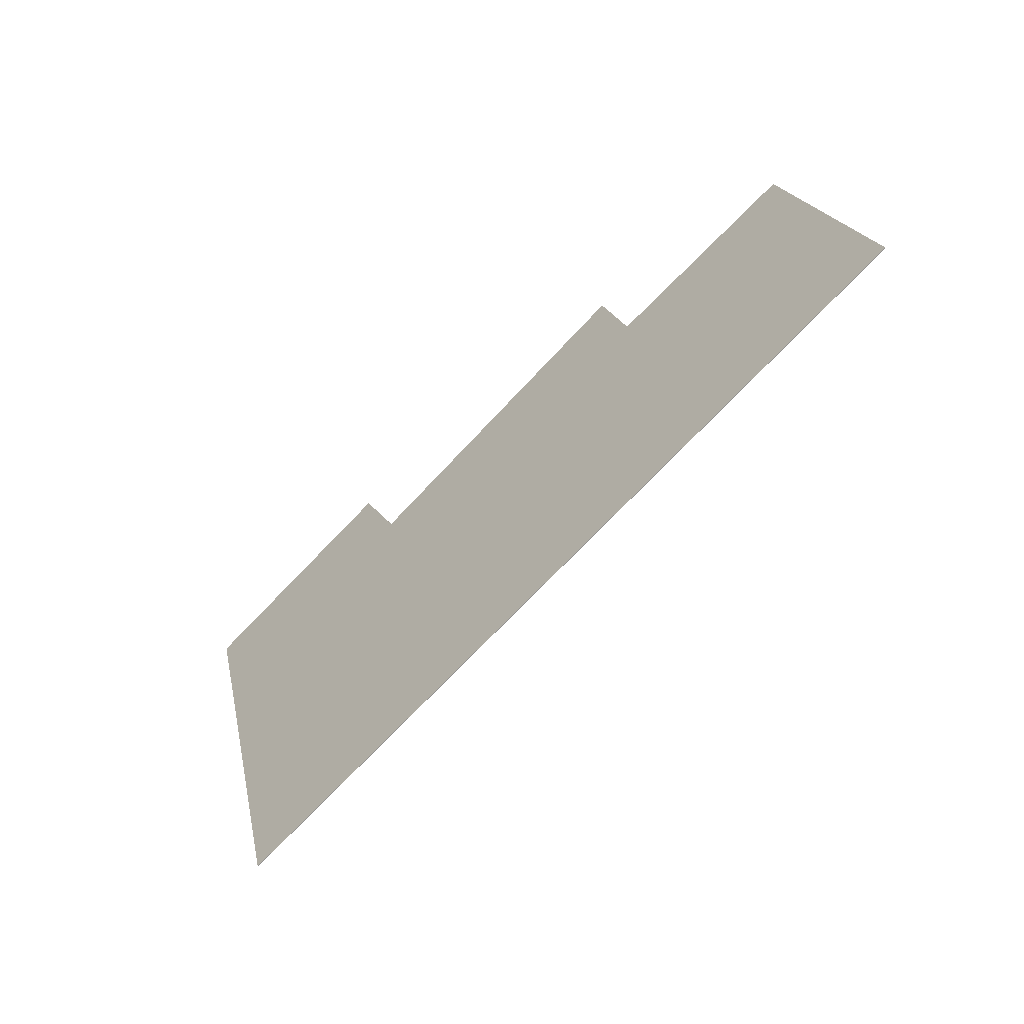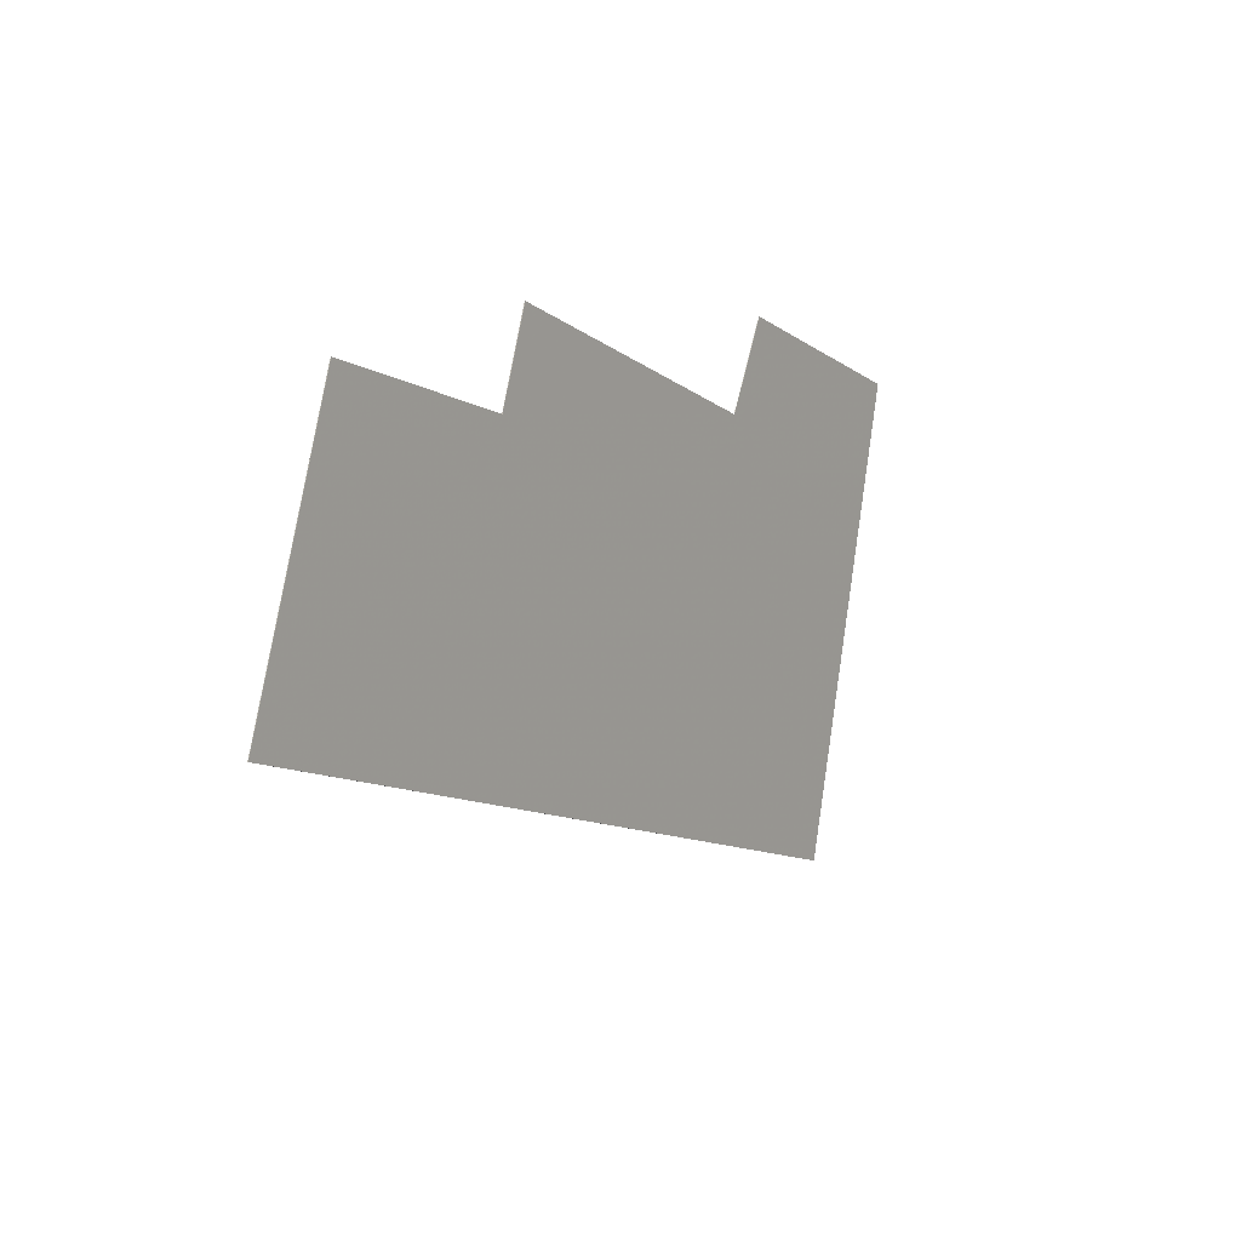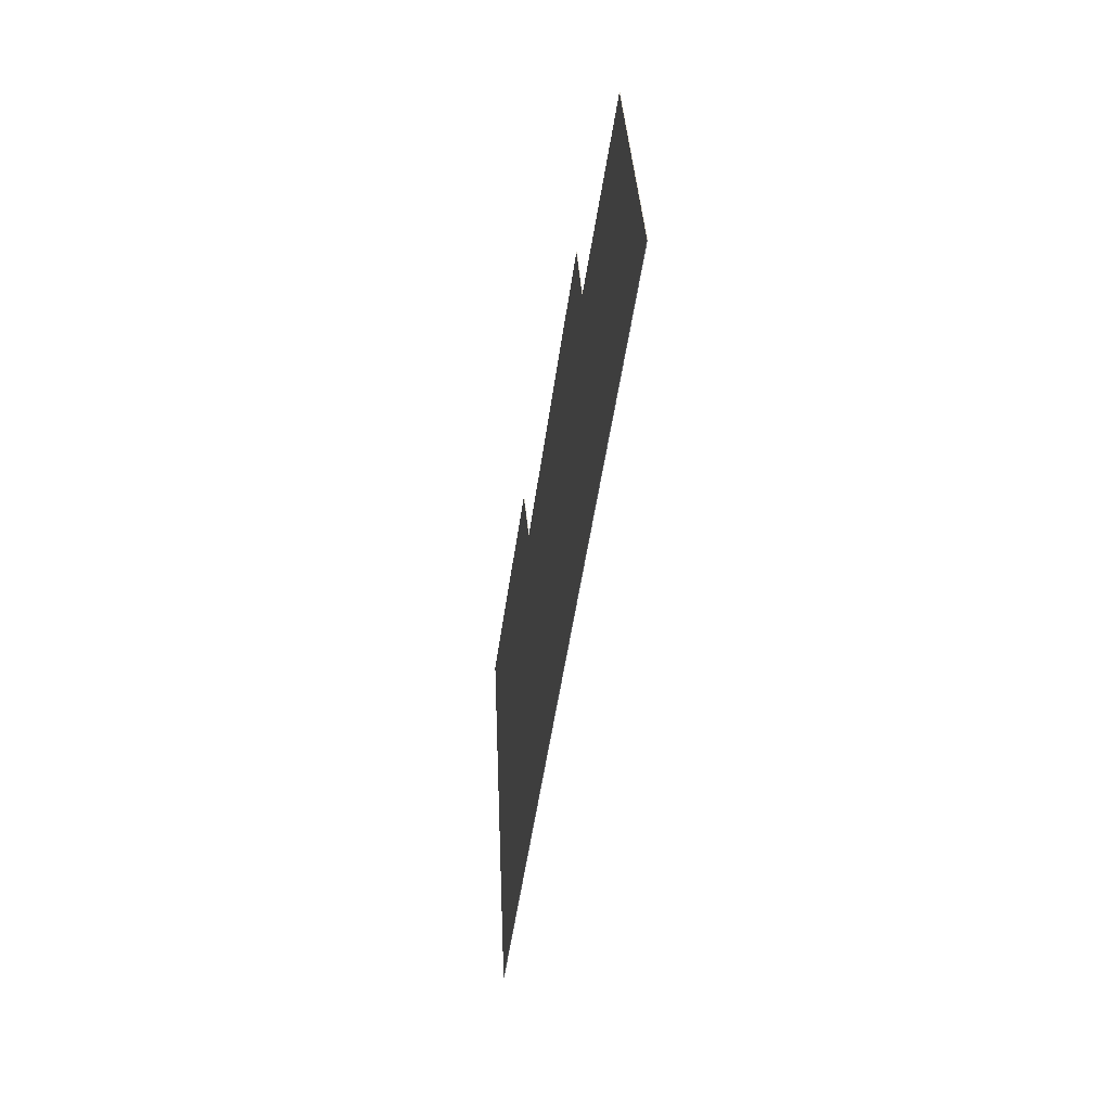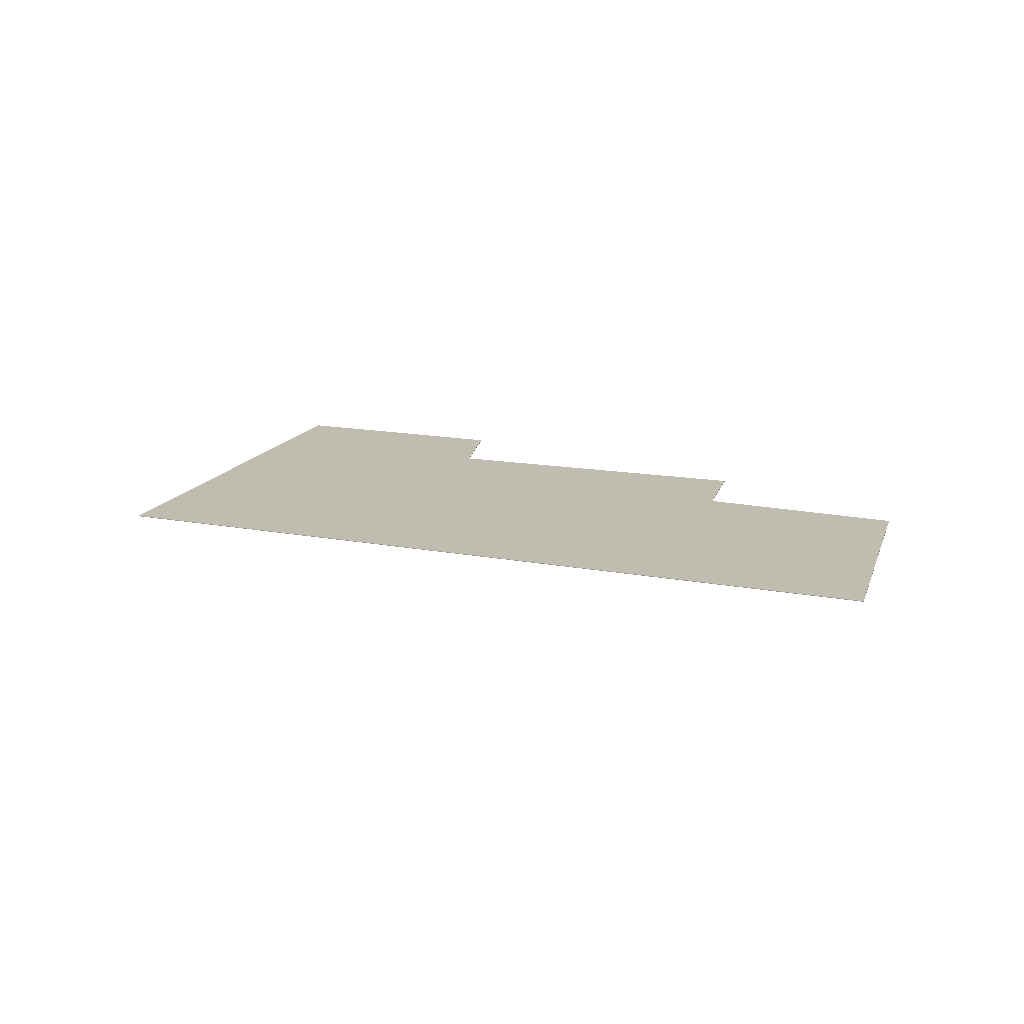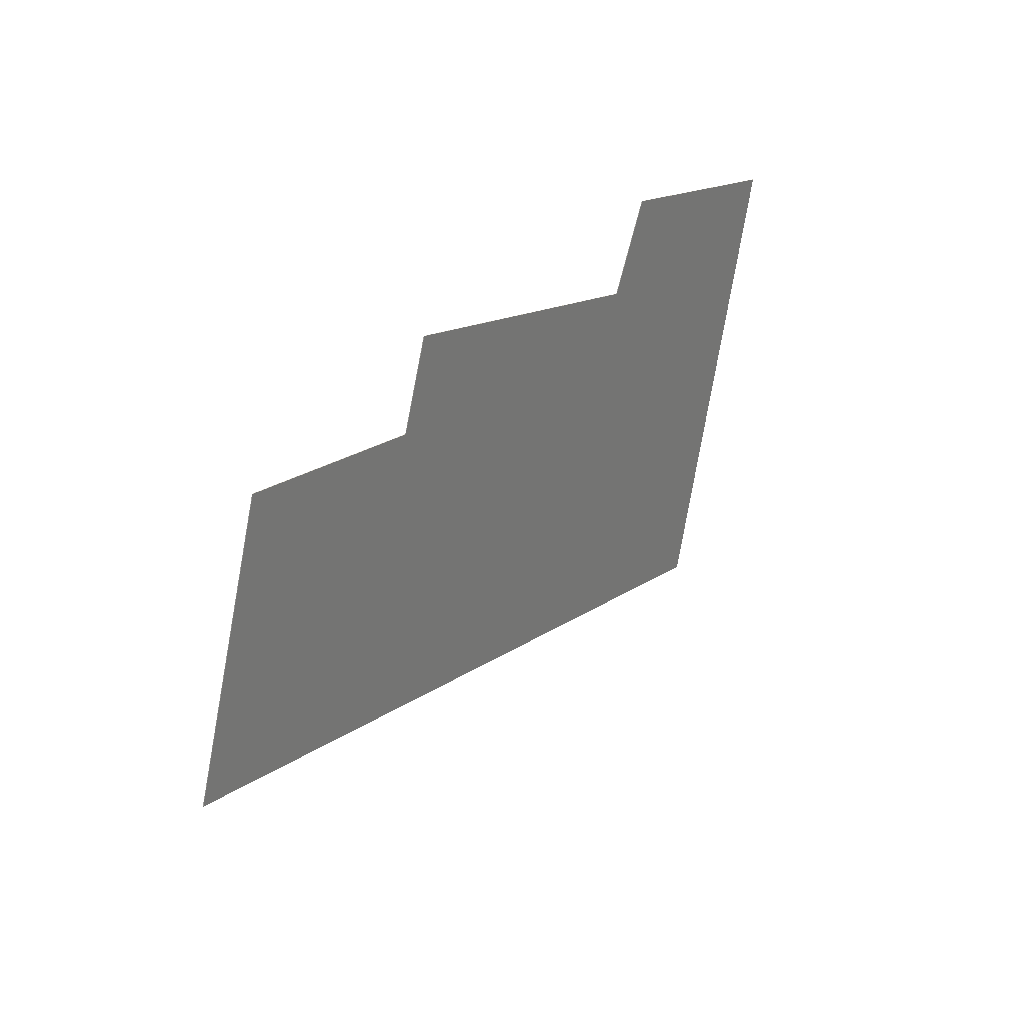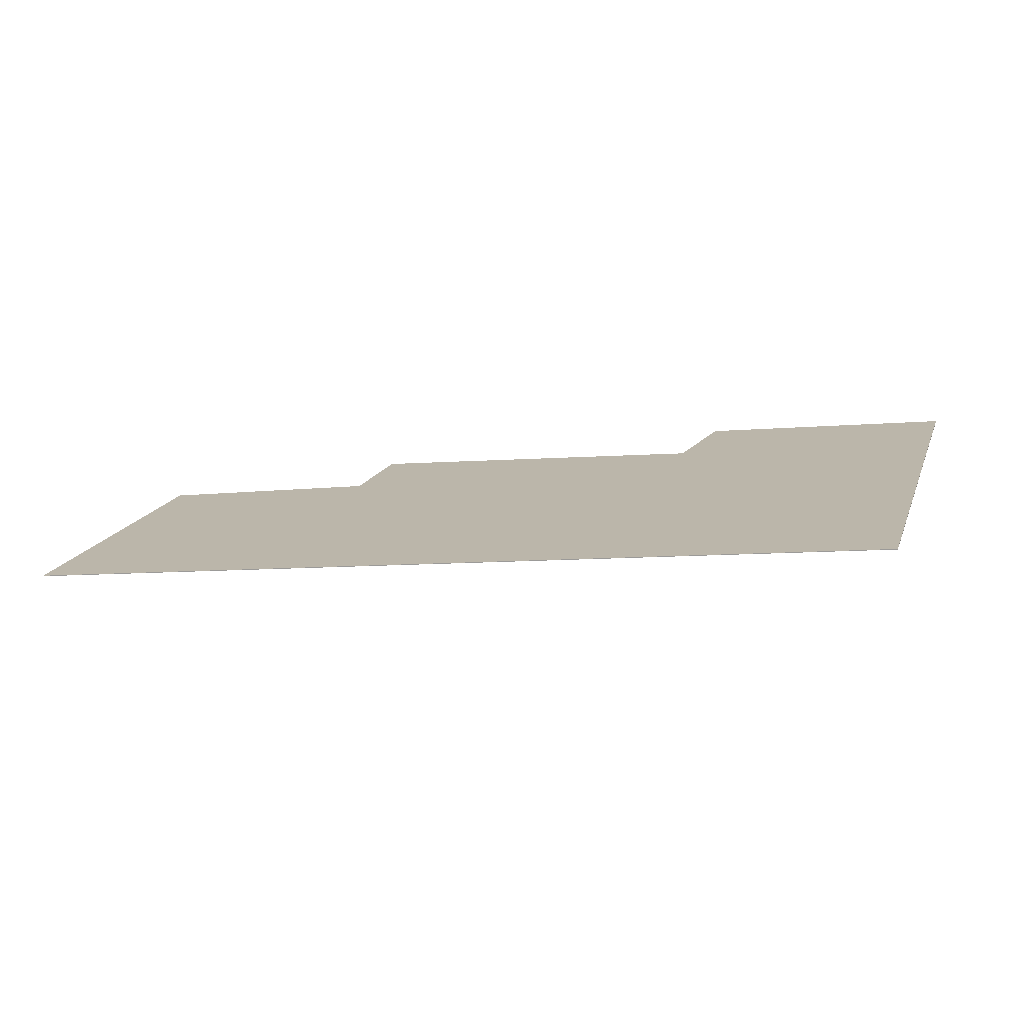
<metadata>
{"format":"obj","ext":"obj","renderer":"f3d","projection":"perspective","resolution":1024,"background":"white","views":[{"elev":-56.0,"azim":-136.0,"up":"+Z"},{"elev":5.9,"azim":-57.2,"up":"+Z"},{"elev":-37.6,"azim":-98.5,"up":"+Z"},{"elev":16.4,"azim":-144.8,"up":"+Y"},{"elev":33.2,"azim":-54.9,"up":"+Z"},{"elev":-74.8,"azim":6.2,"up":"+Z"}]}
</metadata>
<code>
v -3.894 0.07535 -4.823
v -3.878 0.07535 -4.776
v -3.843 0.07535 -4.784
v -3.838 0.07535 -4.769
v -3.782 0.07535 -4.785
v -3.755 0.07535 -4.859
v -3.774 0.07535 -4.77
v -3.734 0.07535 -4.781
v -3.843 0.07526 -4.784
v -3.878 0.07526 -4.776
v -3.894 0.07526 -4.823
v -3.782 0.07526 -4.785
v -3.838 0.07526 -4.769
v -3.755 0.07526 -4.859
v -3.774 0.07526 -4.77
v -3.734 0.07526 -4.781
v -3.755 0.07526 -4.859
v -3.894 0.07526 -4.823
v -3.894 0.07535 -4.823
v -3.755 0.07535 -4.859
v -3.734 0.07526 -4.781
v -3.755 0.07526 -4.859
v -3.755 0.07535 -4.859
v -3.734 0.07535 -4.781
v -3.774 0.07526 -4.77
v -3.734 0.07526 -4.781
v -3.734 0.07535 -4.781
v -3.774 0.07535 -4.77
v -3.782 0.07526 -4.785
v -3.774 0.07526 -4.77
v -3.774 0.07535 -4.77
v -3.782 0.07535 -4.785
v -3.838 0.07526 -4.769
v -3.782 0.07526 -4.785
v -3.782 0.07535 -4.785
v -3.838 0.07535 -4.769
v -3.843 0.07526 -4.784
v -3.838 0.07526 -4.769
v -3.838 0.07535 -4.769
v -3.843 0.07535 -4.784
v -3.878 0.07526 -4.776
v -3.843 0.07526 -4.784
v -3.843 0.07535 -4.784
v -3.878 0.07535 -4.776
v -3.894 0.07526 -4.823
v -3.878 0.07526 -4.776
v -3.878 0.07535 -4.776
v -3.894 0.07535 -4.823
f 1 2 3
f 3 4 5
f 1 3 5
f 6 1 5
f 6 5 7
f 8 6 7
f 9 10 11
f 12 13 9
f 12 9 11
f 12 11 14
f 15 12 14
f 16 15 14
f 17 18 19
f 17 19 20
f 21 22 23
f 21 23 24
f 25 26 27
f 25 27 28
f 29 30 31
f 29 31 32
f 33 34 35
f 33 35 36
f 37 38 39
f 37 39 40
f 41 42 43
f 41 43 44
f 45 46 47
f 45 47 48

</code>
